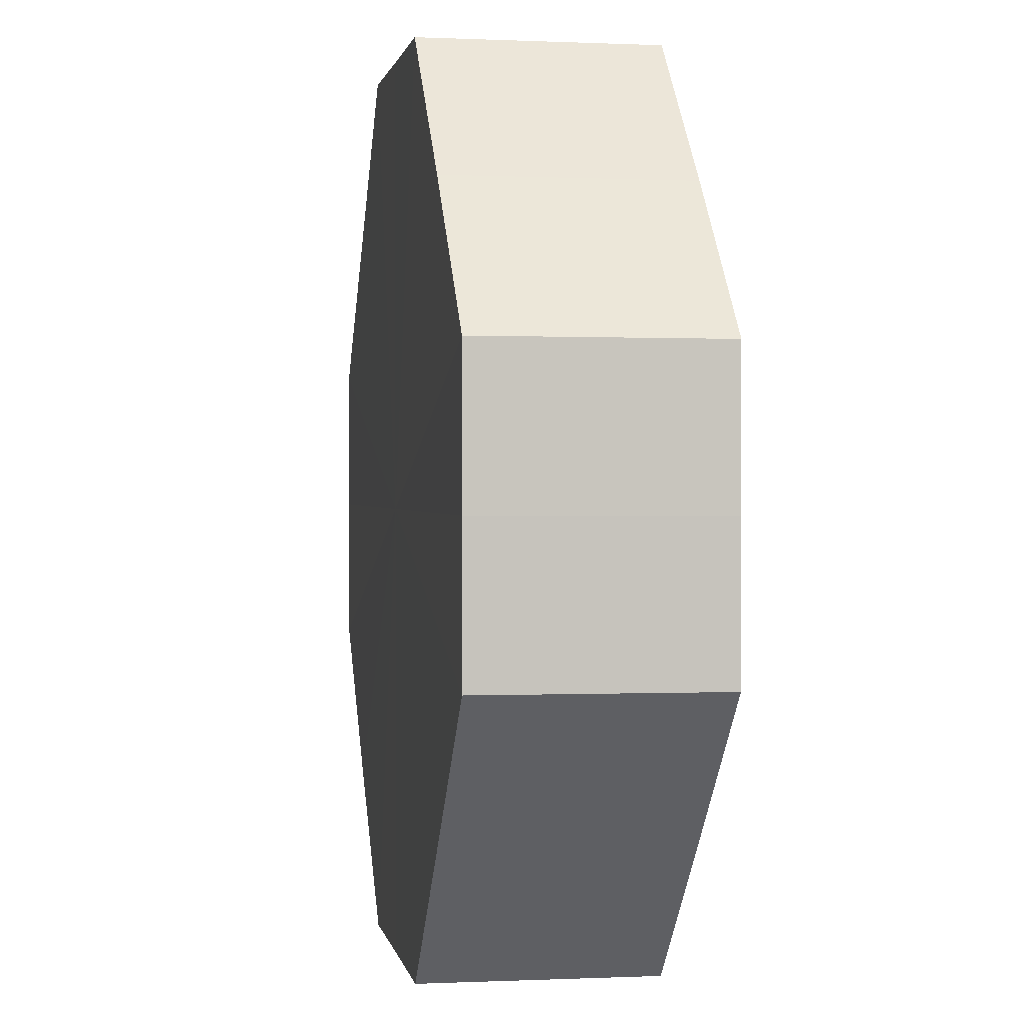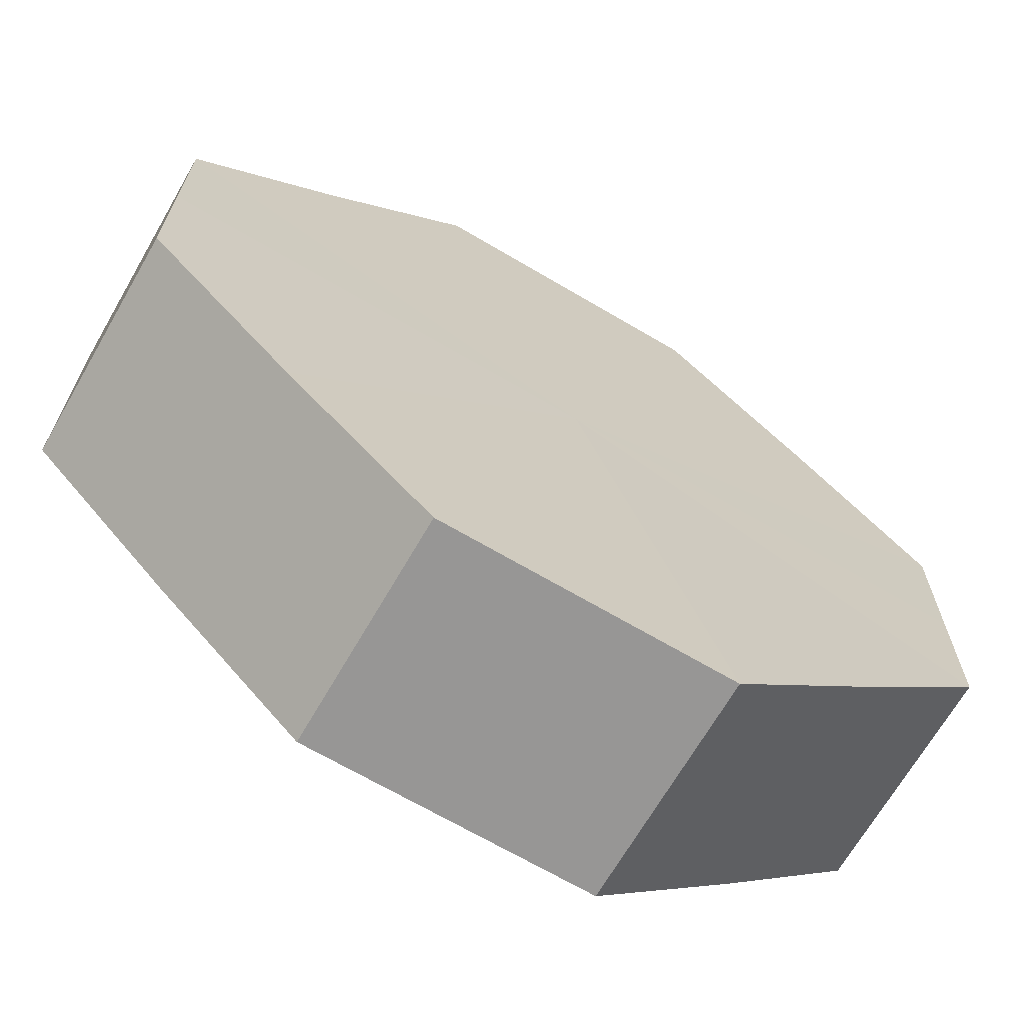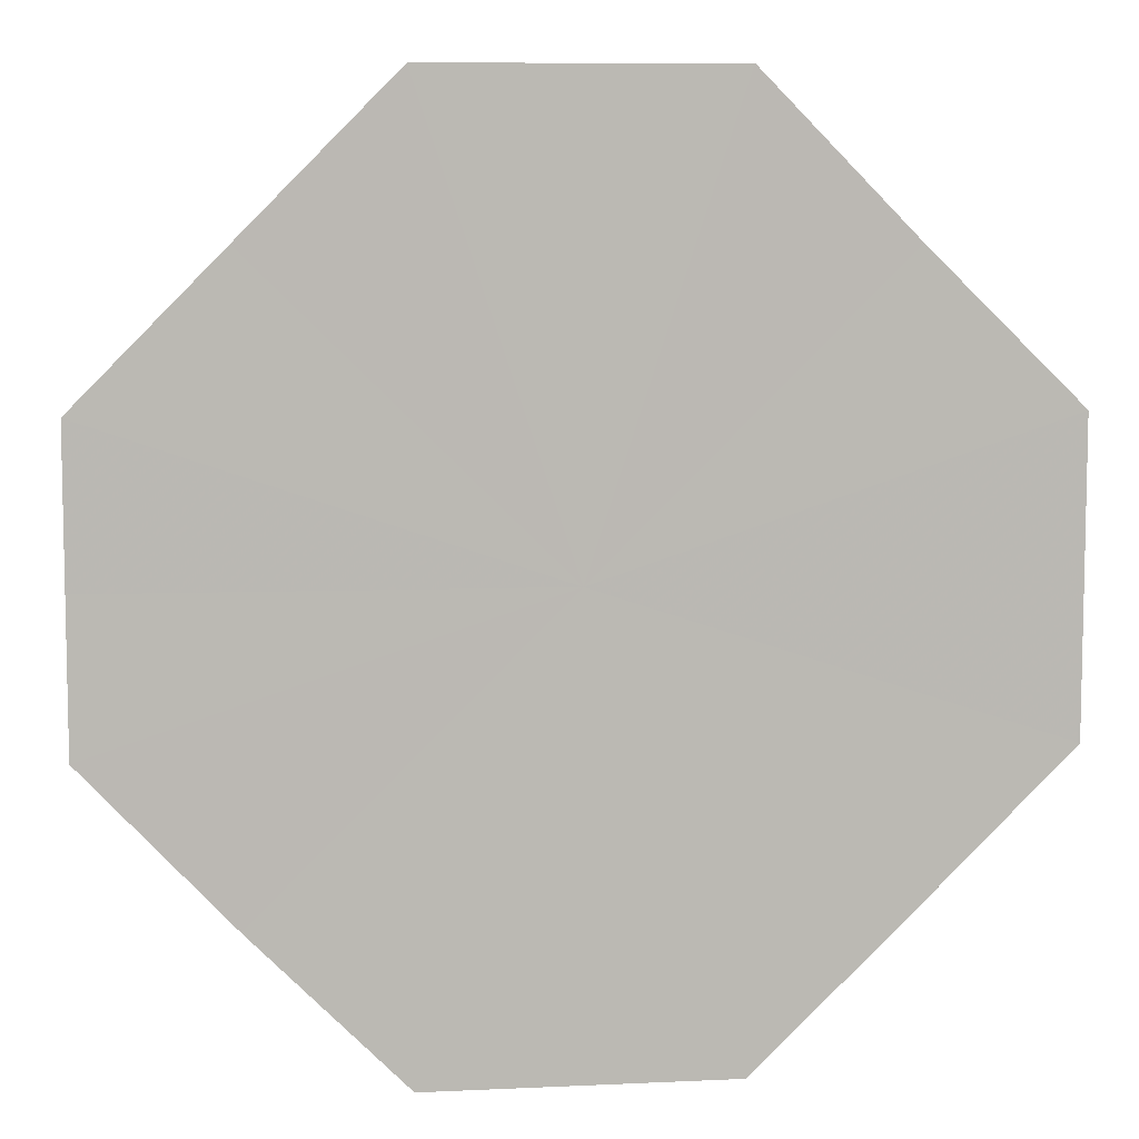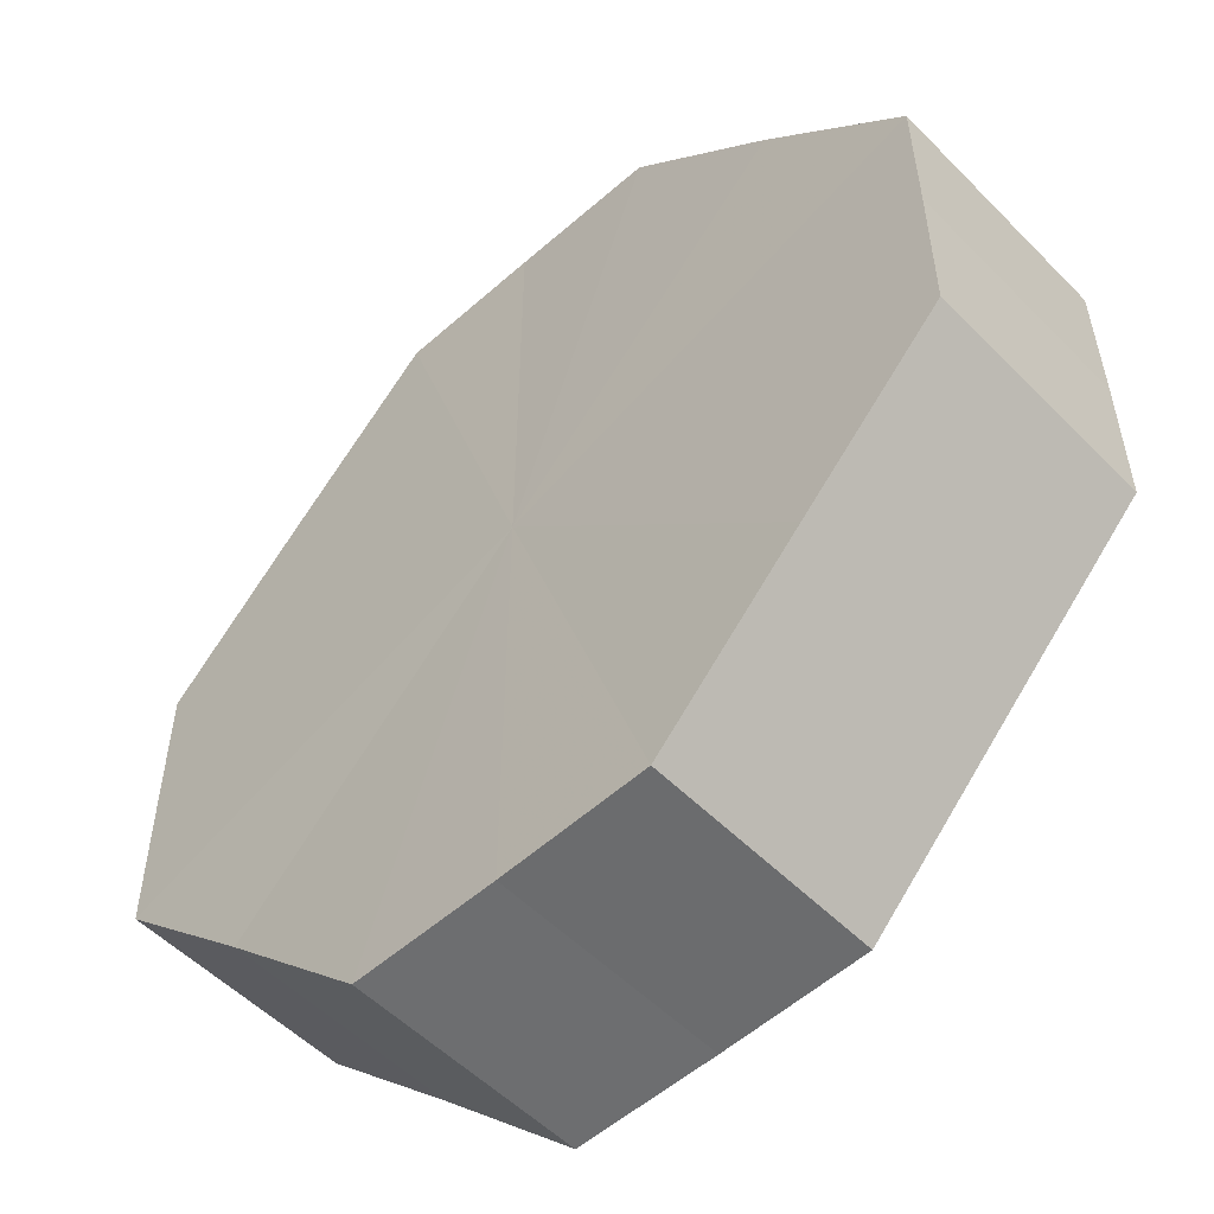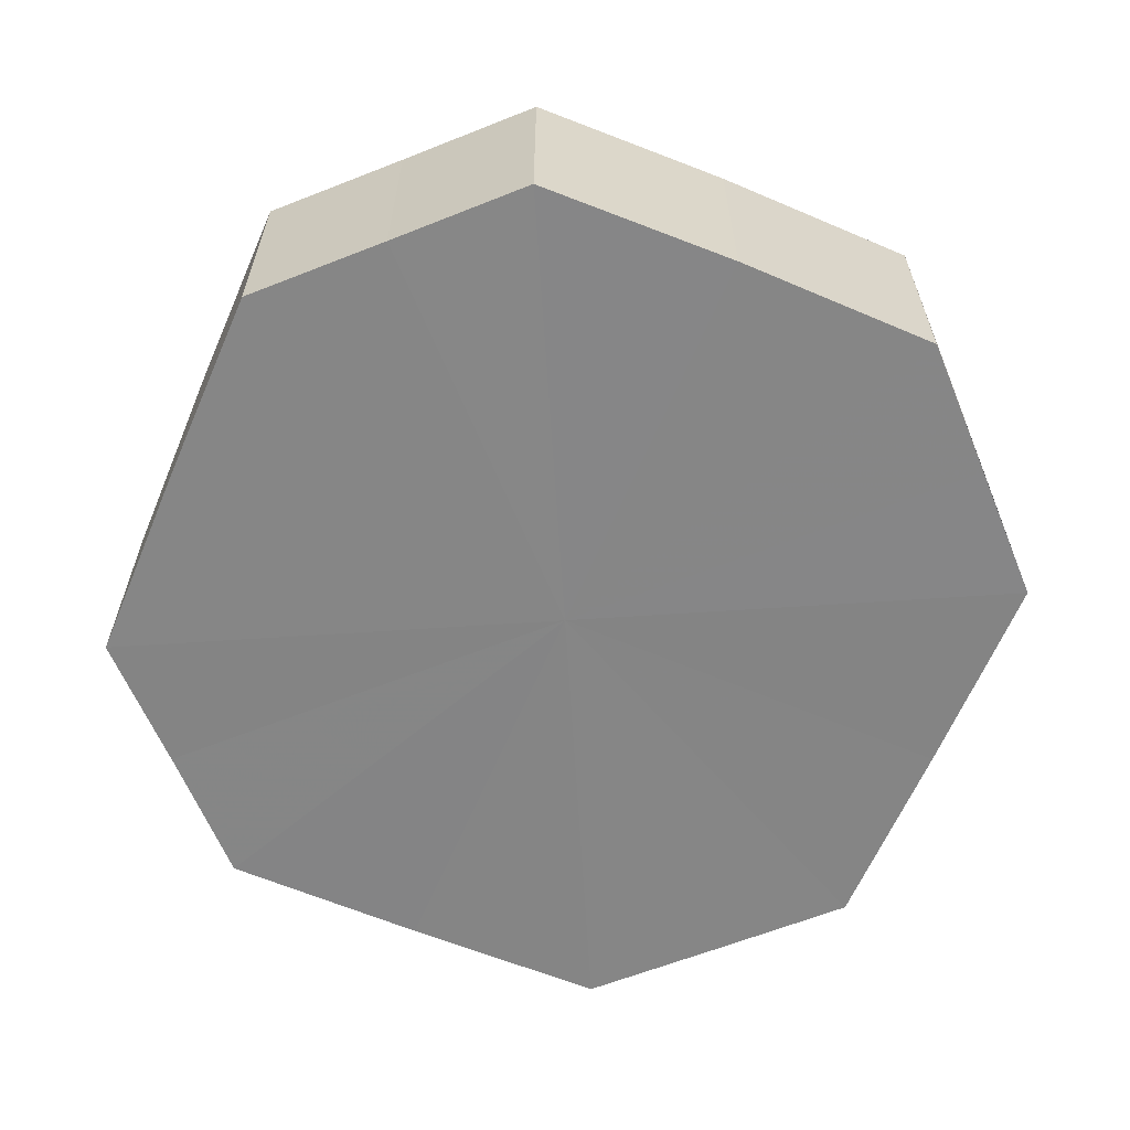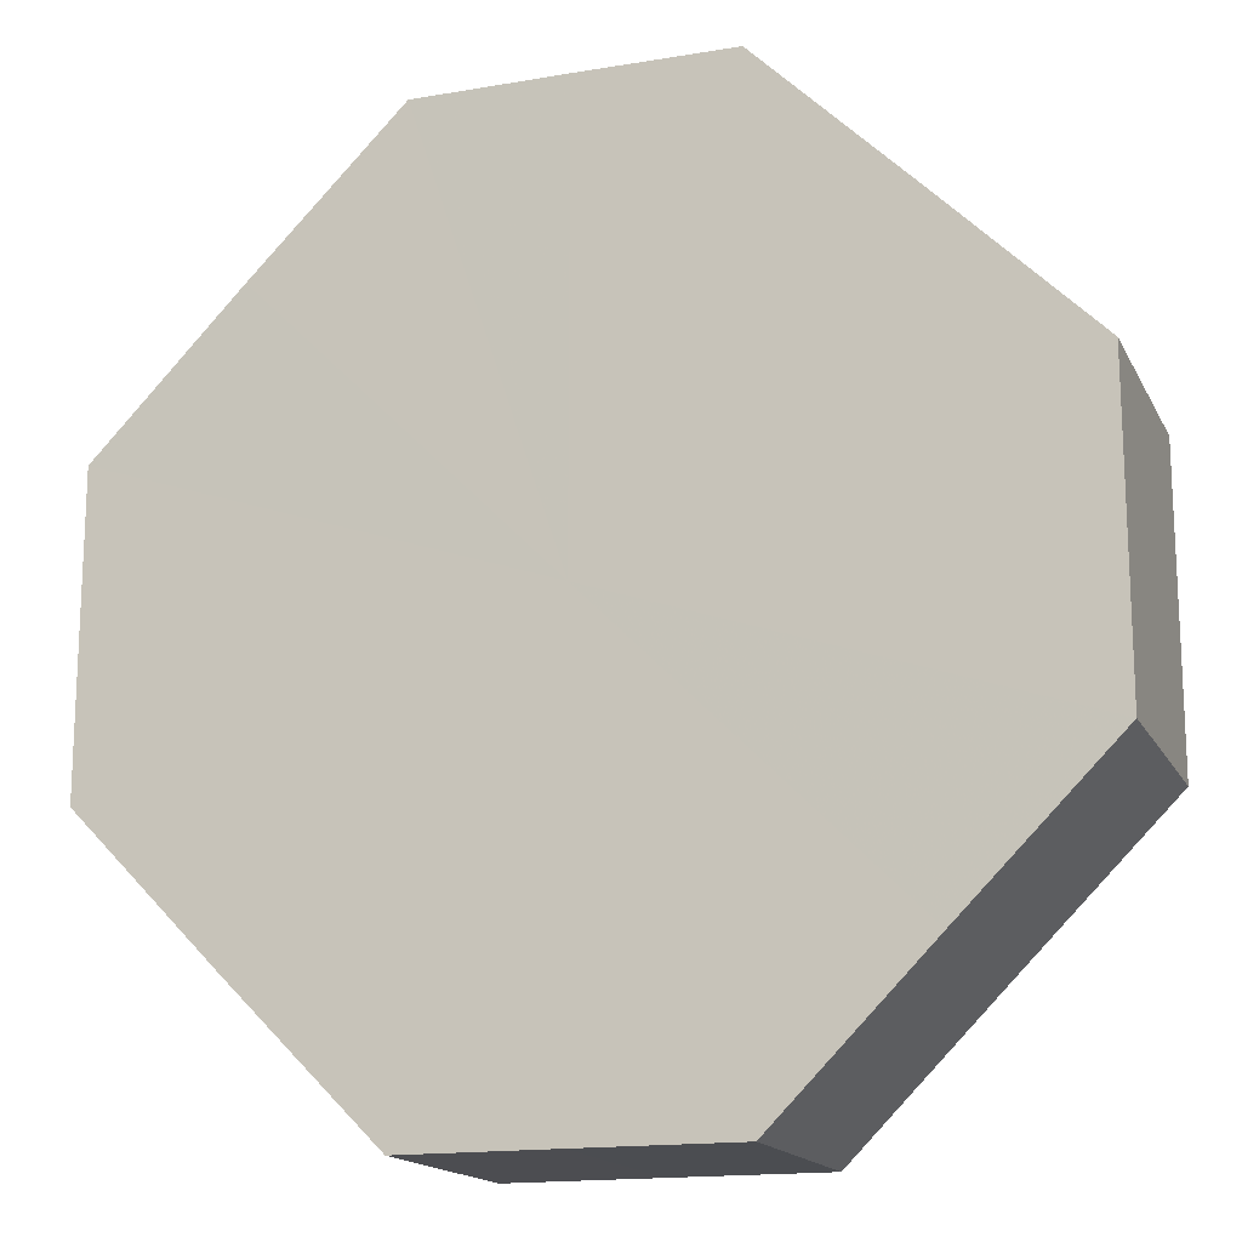
<metadata>
{"format":"obj","ext":"obj","renderer":"f3d","projection":"perspective","resolution":1024,"background":"white","views":[{"elev":0.8,"azim":80.2,"up":"+Y"},{"elev":-68.0,"azim":-30.4,"up":"+Y"},{"elev":7.6,"azim":173.6,"up":"+Y"},{"elev":-54.0,"azim":43.2,"up":"+Y"},{"elev":-61.9,"azim":112.1,"up":"+Z"},{"elev":-16.2,"azim":-160.4,"up":"+Y"}]}
</metadata>
<code>
o 21232
v 2225 1874 7.924
v 2225 1874 7.924
v 2225 1874 7.94
v 2225 1874 7.924
v 2225 1874 7.94
v 2225 1874 7.924
v 2225 1874 7.94
v 2225 1874 7.924
v 2225 1874 7.94
v 2225 1874 7.924
v 2225 1874 7.94
v 2225 1874 7.924
v 2225 1874 7.94
v 2225 1874 7.924
v 2225 1874 7.94
v 2225 1874 7.924
v 2225 1874 7.94
v 2225 1874 7.924
v 2225 1874 7.94
v 2225 1874 7.924
v 2225 1874 7.94
v 2225 1874 7.924
v 2225 1874 7.94
v 2225 1874 7.924
v 2225 1874 7.94
v 2225 1874 7.924
v 2225 1874 7.94
v 2225 1874 7.924
v 2225 1874 7.94
v 2225 1874 7.924
v 2225 1874 7.94
v 2225 1874 7.94
v 2225 1874 7.94
v 2225 1874 7.924
v 2225 1874 7.94
v 2225 1874 7.924
v 2225 1874 7.94
v 2225 1874 7.94
v 2225 1874 7.924
v 2225 1874 7.94
v 2225 1874 7.924
v 2225 1874 7.924
v 2225 1874 7.94
v 2225 1874 7.94
v 2225 1874 7.924
v 2225 1874 7.94
v 2225 1874 7.924
v 2225 1874 7.924
v 2225 1874 7.94
v 2225 1874 7.94
v 2225 1874 7.924
v 2225 1874 7.94
v 2225 1874 7.924
v 2225 1874 7.924
v 2225 1874 7.94
v 2225 1874 7.94
v 2225 1874 7.924
v 2225 1874 7.94
v 2225 1874 7.924
v 2225 1874 7.924
v 2225 1874 7.94
v 2225 1874 7.94
v 2225 1874 7.924
v 2225 1874 7.924
v 2225 1874 7.924
v 2225 1874 7.924
v 2225 1874 7.924
v 2225 1874 7.924
v 2225 1874 7.924
v 2225 1874 7.924
v 2225 1874 7.924
v 2225 1874 7.924
v 2225 1874 7.924
v 2225 1874 7.924
v 2225 1874 7.924
v 2225 1874 7.924
v 2225 1874 7.924
v 2225 1874 7.924
v 2225 1874 7.924
v 2225 1874 7.924
v 2225 1874 7.924
v 2225 1874 7.94
v 2225 1874 7.94
v 2225 1874 7.94
v 2225 1874 7.94
v 2225 1874 7.94
v 2225 1874 7.94
v 2225 1874 7.94
v 2225 1874 7.94
v 2225 1874 7.94
v 2225 1874 7.94
v 2225 1874 7.94
v 2225 1874 7.94
v 2225 1874 7.94
v 2225 1874 7.94
v 2225 1874 7.94
v 2225 1874 7.94
v 2225 1874 7.94
f 1 2 3
f 2 4 5
f 6 1 7
f 4 8 9
f 10 6 11
f 8 12 13
f 14 10 15
f 12 16 17
f 18 14 19
f 16 20 21
f 22 18 23
f 20 24 25
f 26 22 27
f 24 28 29
f 30 26 31
f 28 30 32
f 33 34 35
f 35 36 37
f 38 39 33
f 40 41 38
f 37 42 43
f 44 45 40
f 46 47 44
f 43 48 49
f 50 51 46
f 52 53 50
f 49 54 55
f 56 57 52
f 58 59 56
f 55 60 61
f 62 63 58
f 61 64 62
f 65 66 67
f 65 68 66
f 65 67 69
f 65 70 68
f 65 69 71
f 65 72 70
f 65 71 73
f 65 74 72
f 65 73 75
f 65 76 74
f 65 75 77
f 65 78 76
f 65 77 79
f 65 80 78
f 65 79 81
f 65 81 80
f 82 83 84
f 82 85 83
f 82 84 86
f 82 87 85
f 82 86 88
f 82 89 87
f 82 88 90
f 82 91 89
f 82 90 92
f 82 93 91
f 82 92 94
f 82 95 93
f 82 94 96
f 82 97 95
f 82 96 98
f 82 98 97

</code>
